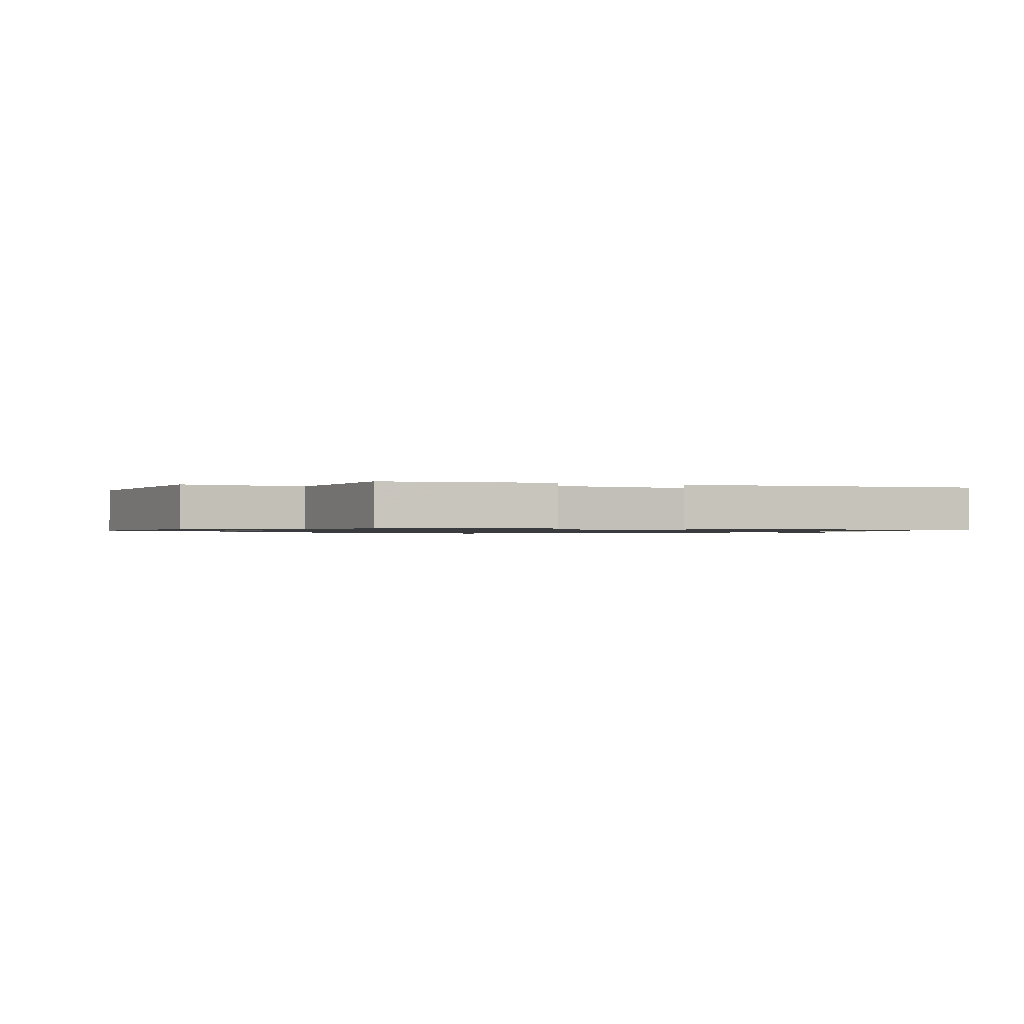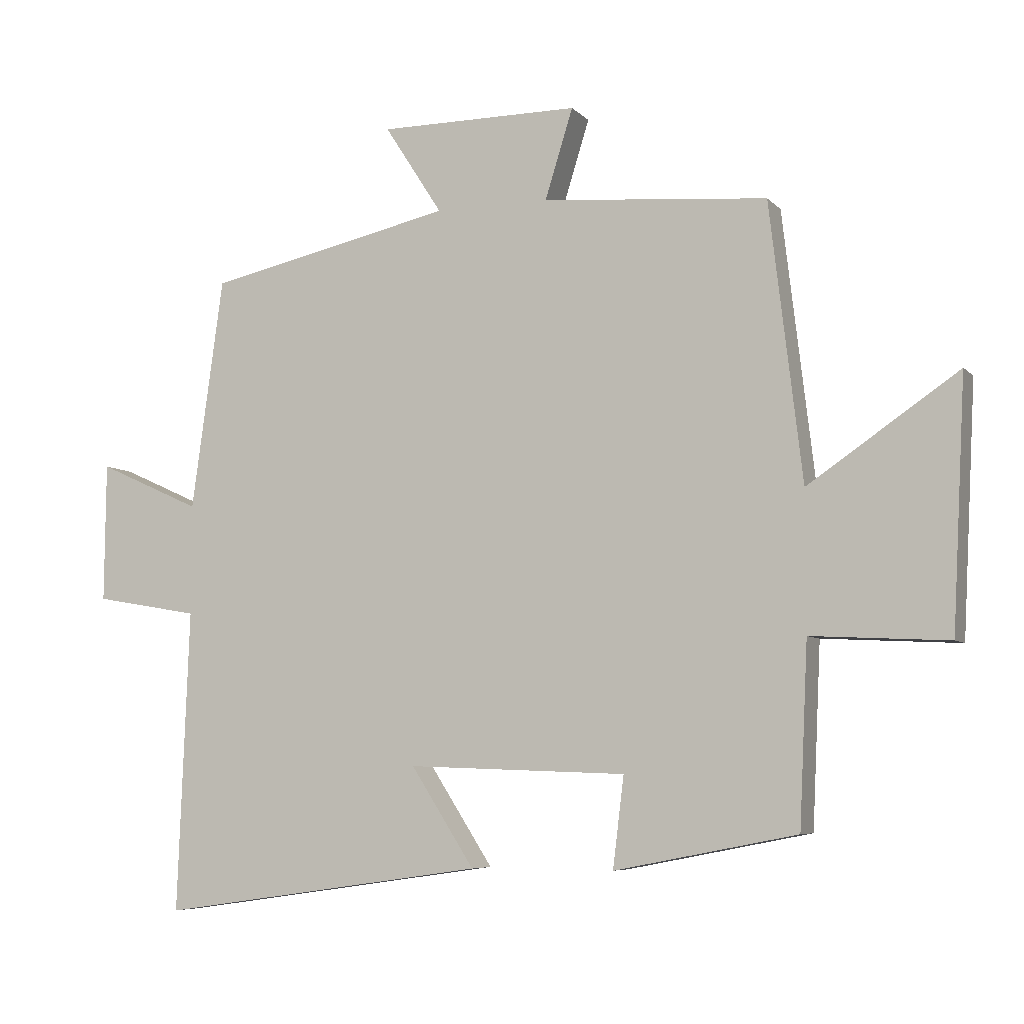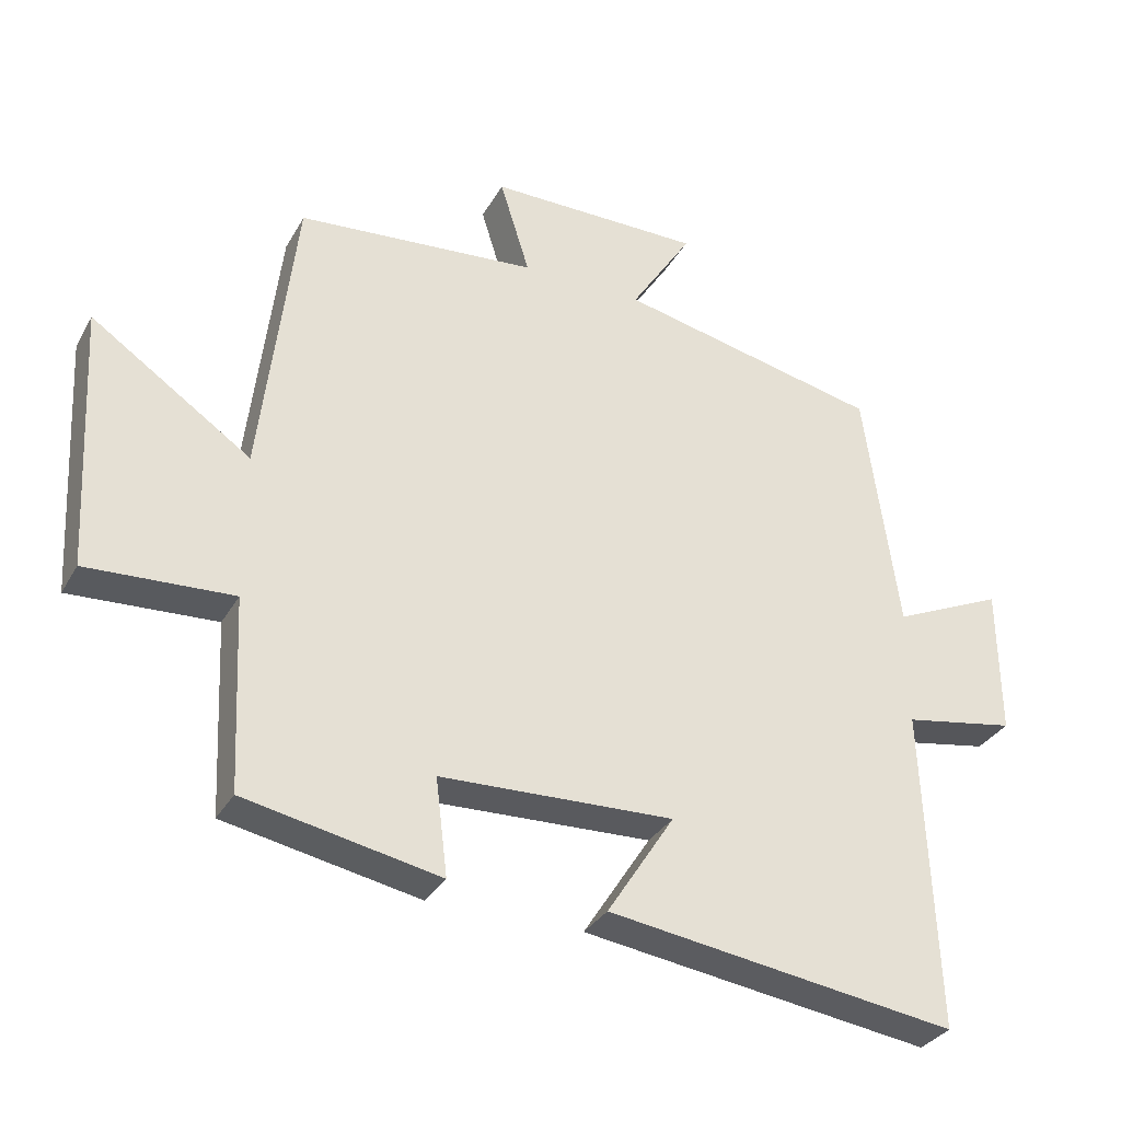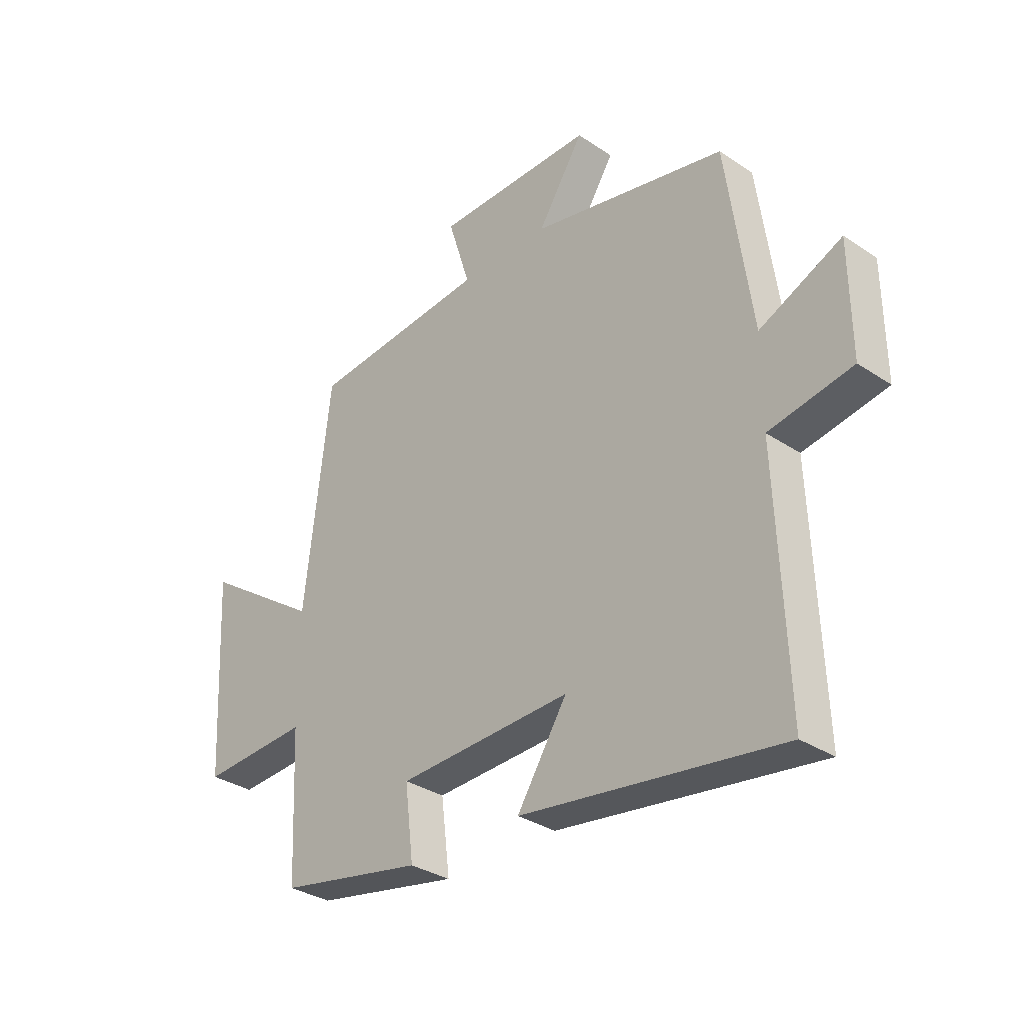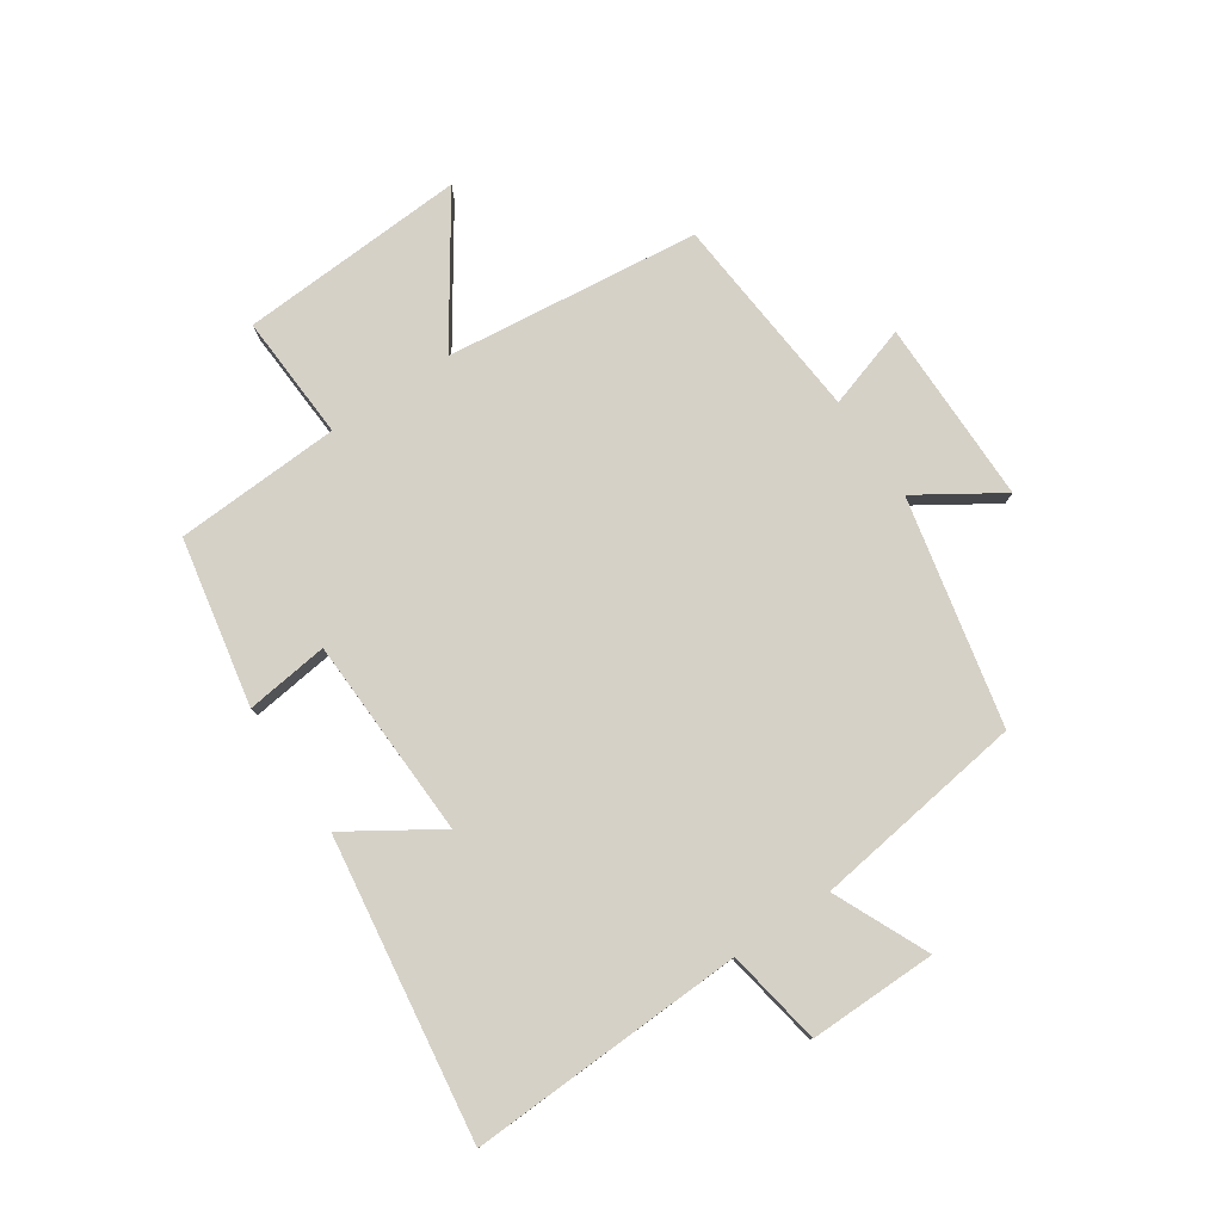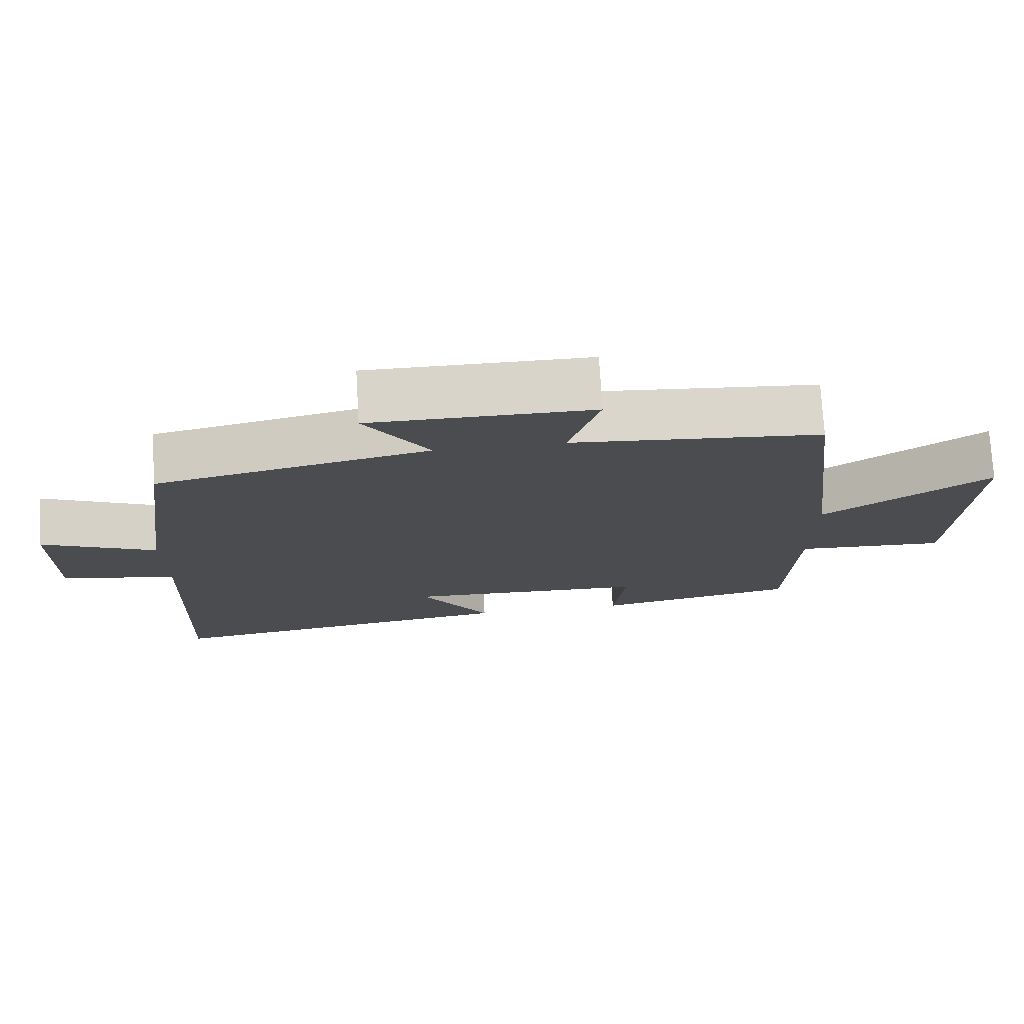
<metadata>
{"format":"obj","ext":"obj","renderer":"f3d","projection":"perspective","resolution":1024,"background":"white","views":[{"elev":-1.0,"azim":154.8,"up":"+Y"},{"elev":-6.4,"azim":22.5,"up":"+Z"},{"elev":-32.4,"azim":154.7,"up":"+Z"},{"elev":-32.7,"azim":-132.8,"up":"+Z"},{"elev":79.2,"azim":-124.0,"up":"+Y"},{"elev":75.0,"azim":-3.4,"up":"+Z"}]}
</metadata>
<code>
v -0.451 0.07 0.417
v -0.072 0.07 0.5
v -0.161 0.07 0.638
v 0.147 0.07 0.638
v 0.104 0.07 0.5
v 0.45 0.07 0.47
v 0.5 0.07 0.045
v 0.73 0.07 0.202
v 0.71 0.07 -0.178
v 0.5 0.07 -0.167
v 0.487 0.07 -0.445
v 0.207 0.07 -0.5
v 0.224 0.07 -0.361
v -0.112 0.07 -0.349
v -0.015 0.07 -0.5
v -0.518 0.07 -0.572
v -0.5 0.07 -0.109
v -0.661 0.07 -0.081
v -0.659 0.07 0.133
v -0.5 0.07 0.061
v -0.451 0 0.417
v -0.072 0 0.5
v -0.161 0 0.638
v 0.147 0 0.638
v 0.104 0 0.5
v 0.45 0 0.47
v 0.5 0 0.045
v 0.73 0 0.202
v 0.71 0 -0.178
v 0.5 0 -0.167
v 0.487 0 -0.445
v 0.207 0 -0.5
v 0.224 0 -0.361
v -0.112 0 -0.349
v -0.015 0 -0.5
v -0.518 0 -0.572
v -0.5 0 -0.109
v -0.661 0 -0.081
v -0.659 0 0.133
v -0.5 0 0.061
f 17 18 19 20
f 17 20 1 2
f 14 15 16 17
f 13 14 17 2
f 10 11 12 13
f 10 13 2
f 7 8 9 10
f 5 6 7 10
f 5 10 2 3
f 3 4 5
f 40 39 38 37
f 22 21 40 37
f 37 36 35 34
f 22 37 34 33
f 33 32 31 30
f 22 33 30
f 30 29 28 27
f 30 27 26 25
f 23 22 30 25
f 25 24 23
f 1 21 22 2
f 2 22 23 3
f 3 23 24 4
f 4 24 25 5
f 5 25 26 6
f 6 26 27 7
f 7 27 28 8
f 8 28 29 9
f 9 29 30 10
f 10 30 31 11
f 11 31 32 12
f 12 32 33 13
f 13 33 34 14
f 14 34 35 15
f 15 35 36 16
f 16 36 37 17
f 17 37 38 18
f 18 38 39 19
f 19 39 40 20
f 20 40 21 1

</code>
